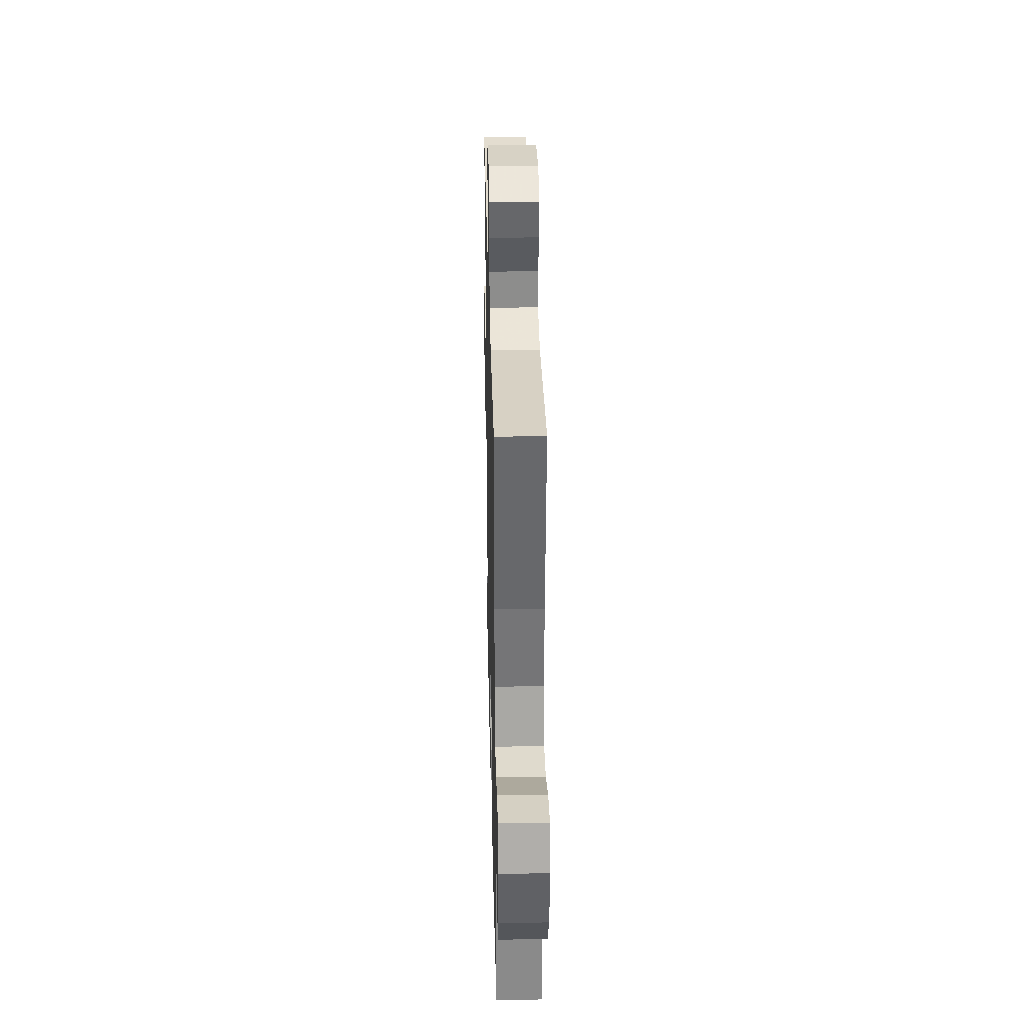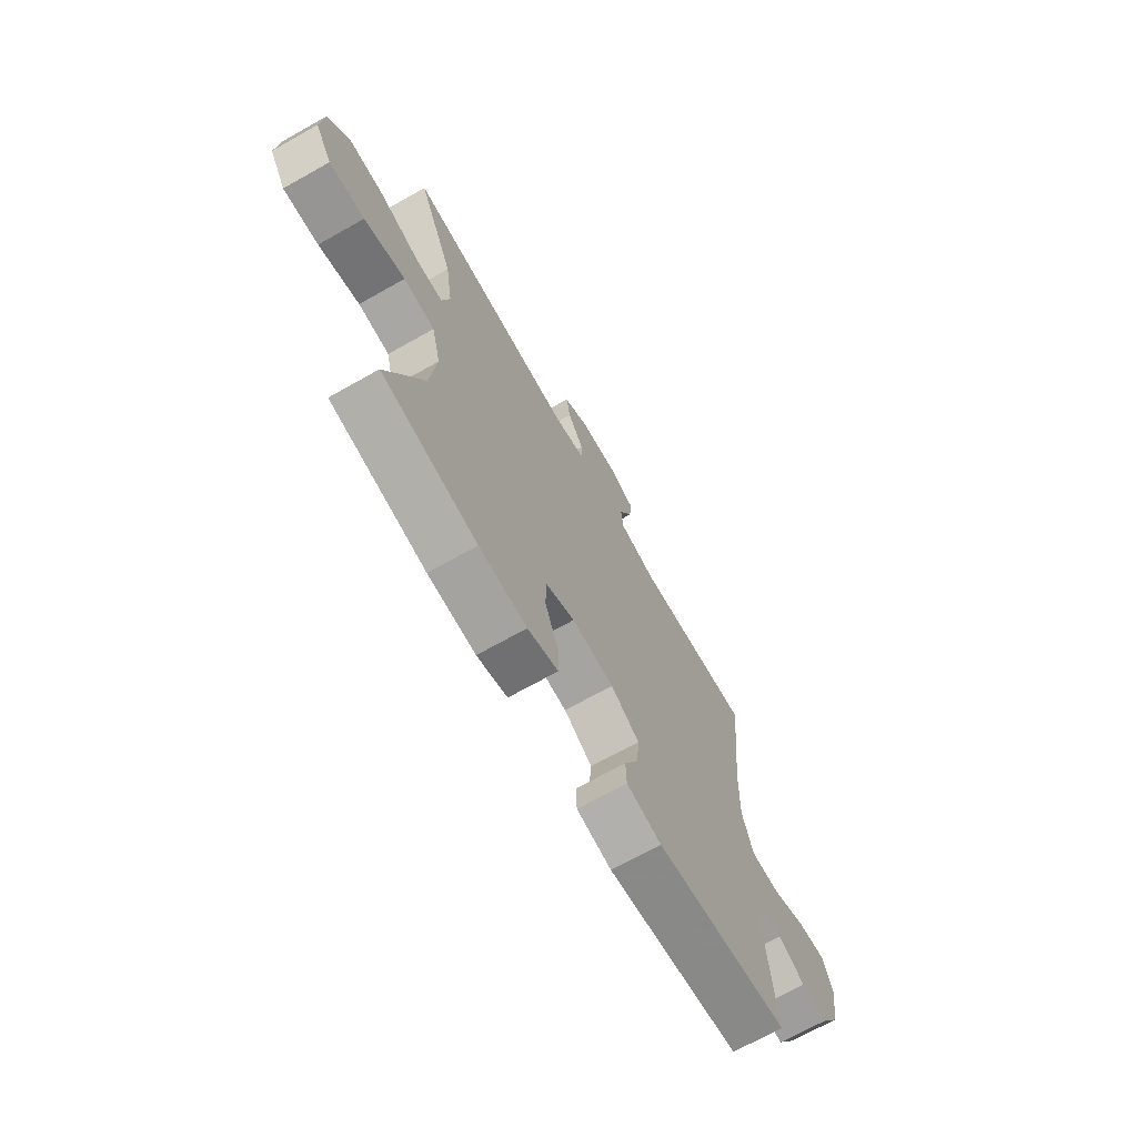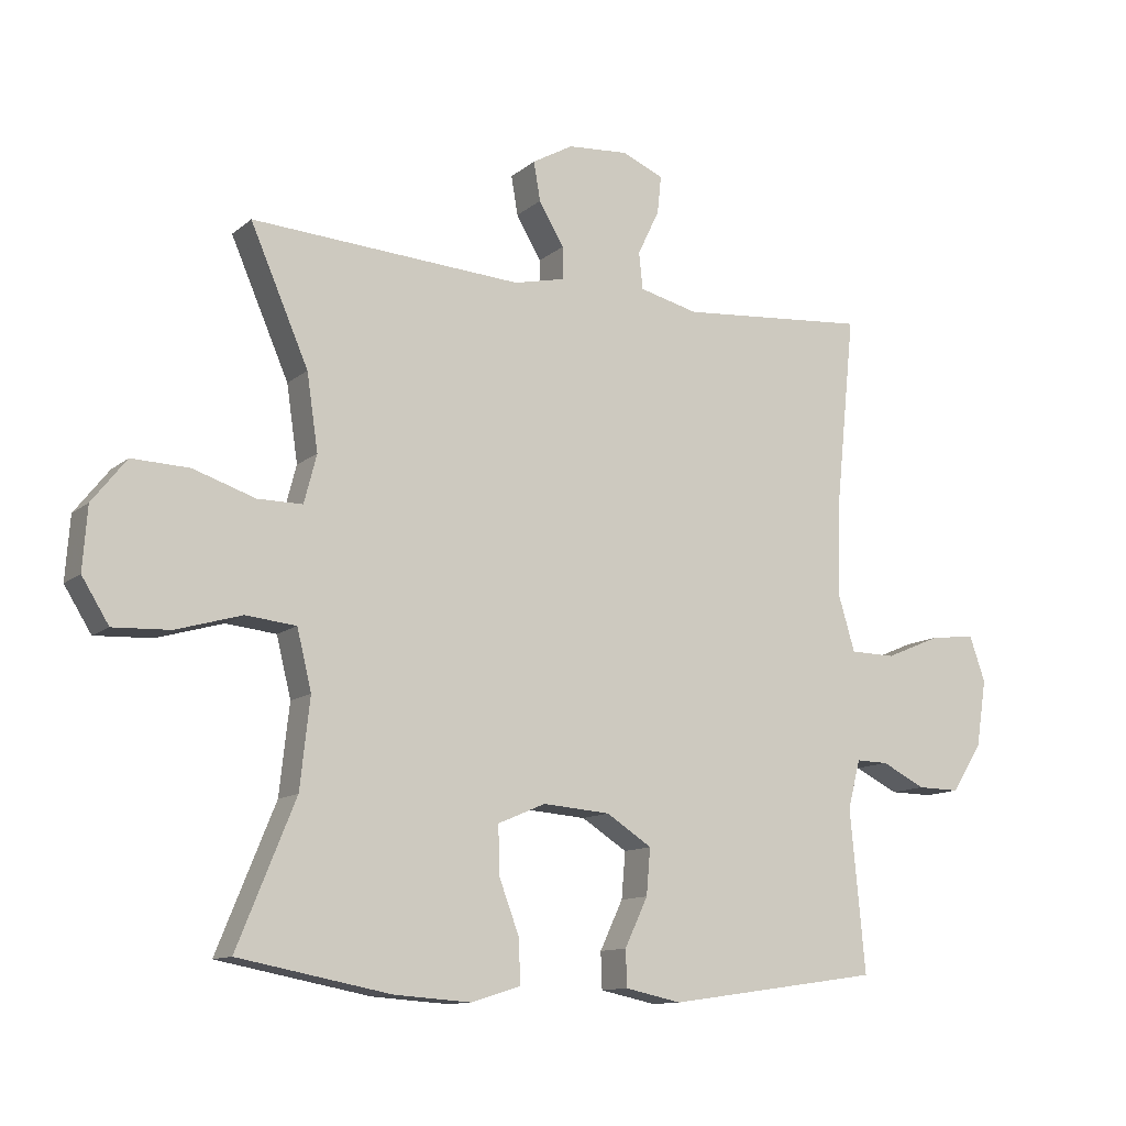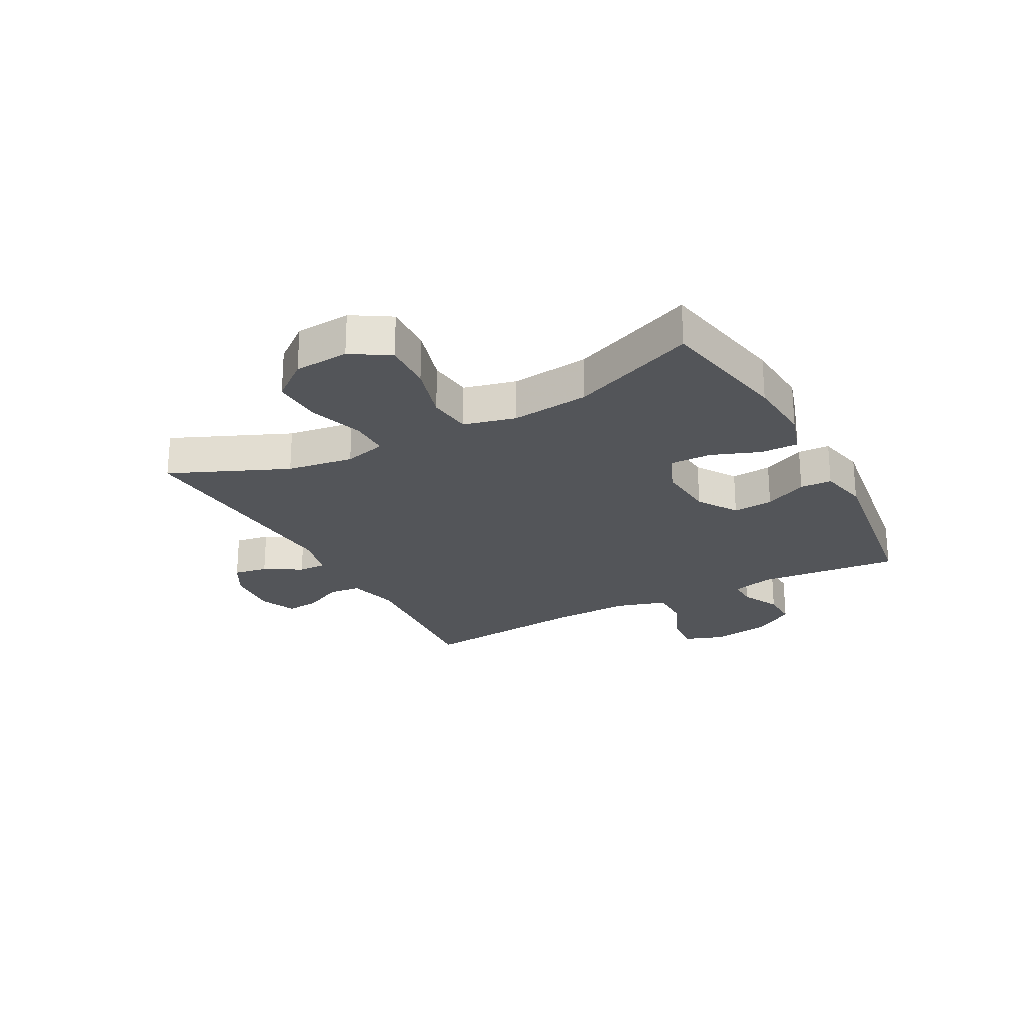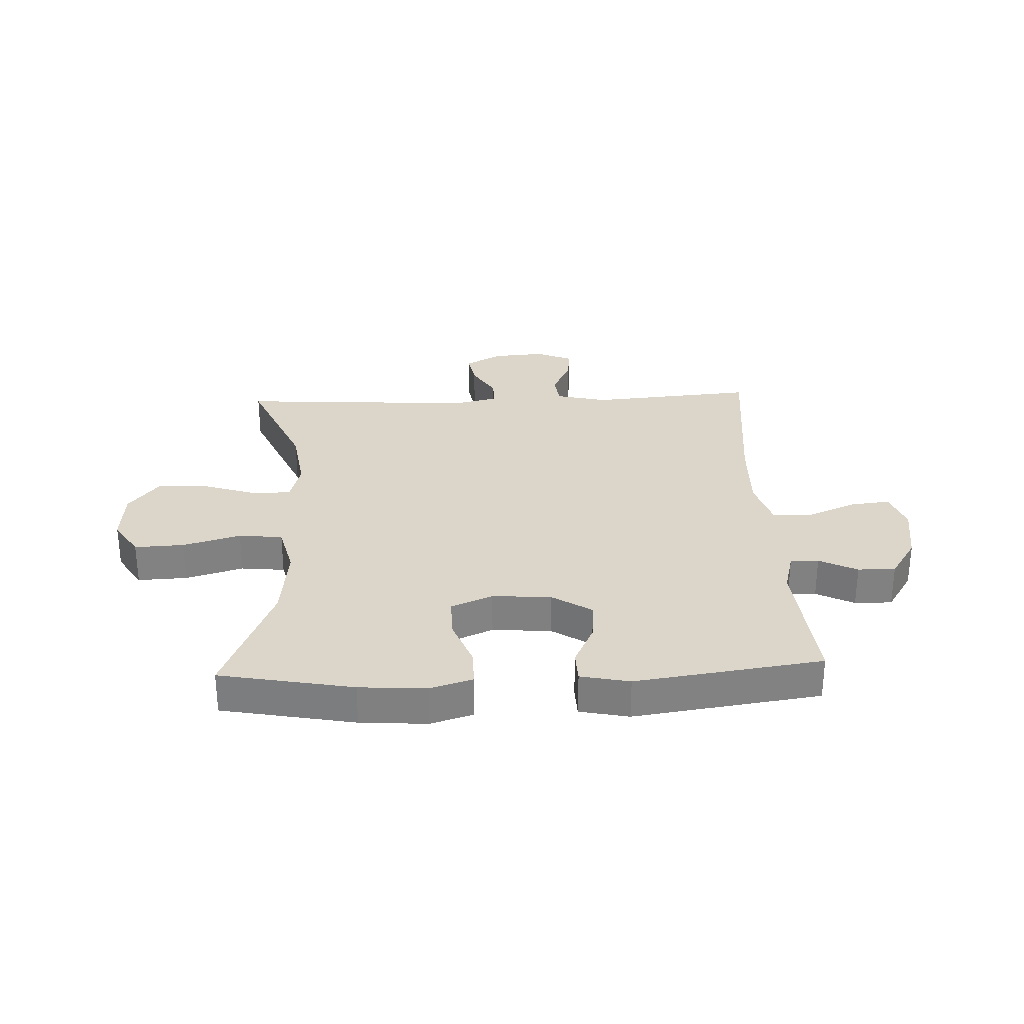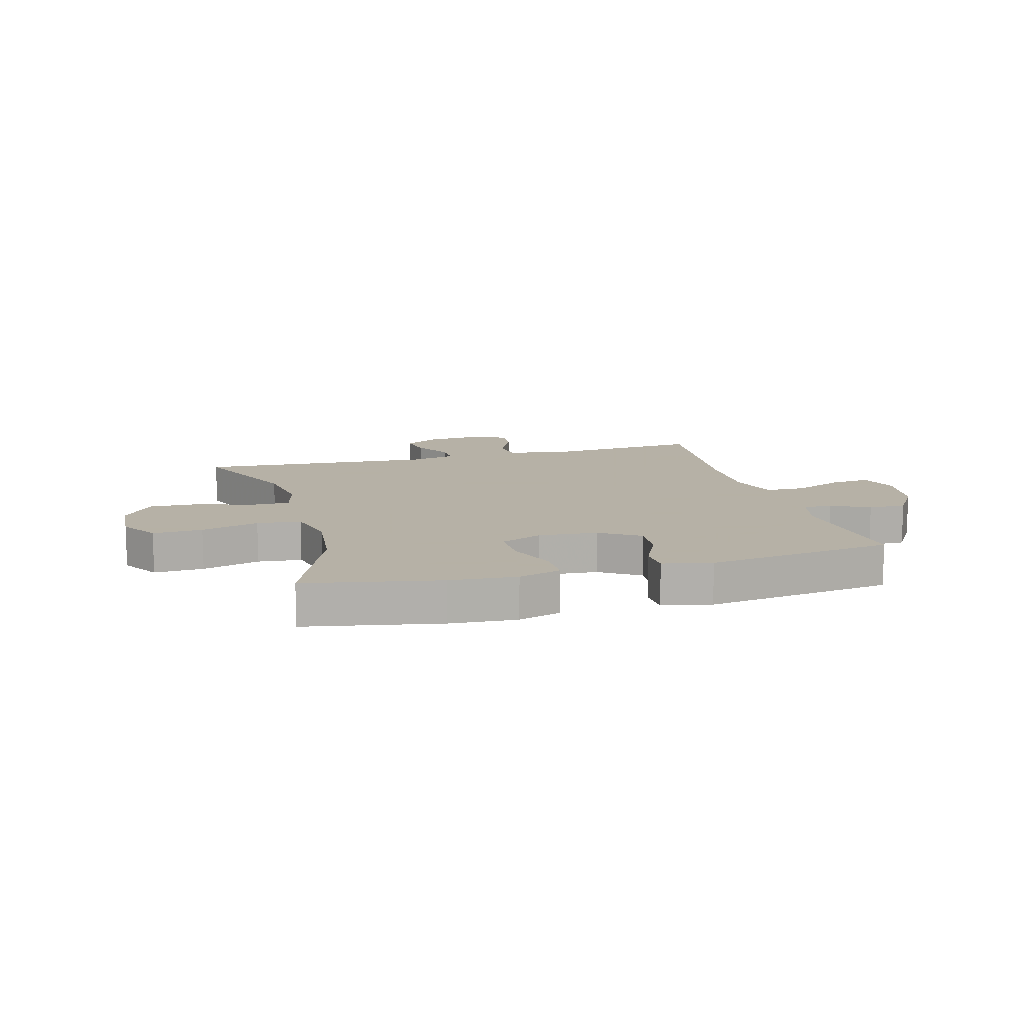
<metadata>
{"format":"obj","ext":"obj","renderer":"f3d","projection":"perspective","resolution":1024,"background":"white","views":[{"elev":31.9,"azim":-91.3,"up":"+Z"},{"elev":-69.7,"azim":119.4,"up":"+Z"},{"elev":-11.8,"azim":150.9,"up":"+Z"},{"elev":-24.1,"azim":118.3,"up":"+Y"},{"elev":29.7,"azim":177.6,"up":"+Y"},{"elev":12.1,"azim":164.6,"up":"+Y"}]}
</metadata>
<code>
v 0.5 0.07 -0.5
v 0.269 0.07 -0.544
v 0.153 0.07 -0.552
v 0.079 0.07 -0.529
v 0.08 0.07 -0.464
v 0.112 0.07 -0.379
v 0.113 0.07 -0.308
v 0.041 0.07 -0.277
v -0.061 0.07 -0.285
v -0.13 0.07 -0.329
v -0.124 0.07 -0.399
v -0.089 0.07 -0.473
v -0.091 0.07 -0.528
v -0.176 0.07 -0.546
v -0.5 0.07 -0.5
v -0.477 0.07 -0.255
v -0.496 0.07 -0.182
v -0.545 0.07 -0.183
v -0.611 0.07 -0.216
v -0.676 0.07 -0.217
v -0.722 0.07 -0.145
v -0.738 0.07 -0.043
v -0.714 0.07 0.025
v -0.646 0.07 0.018
v -0.561 0.07 -0.018
v -0.492 0.07 -0.017
v -0.466 0.07 0.07
v -0.47 0.07 0.206
v -0.5 0.07 0.5
v -0.213 0.07 0.476
v -0.124 0.07 0.498
v -0.118 0.07 0.553
v -0.151 0.07 0.622
v -0.157 0.07 0.679
v -0.094 0.07 0.706
v -0.002 0.07 0.699
v 0.06 0.07 0.664
v 0.05 0.07 0.605
v 0.012 0.07 0.541
v 0.011 0.07 0.492
v 0.089 0.07 0.474
v 0.5 0.07 0.5
v 0.412 0.07 0.297
v 0.395 0.07 0.182
v 0.414 0.07 0.109
v 0.482 0.07 0.109
v 0.576 0.07 0.14
v 0.663 0.07 0.143
v 0.715 0.07 0.077
v 0.722 0.07 -0.018
v 0.681 0.07 -0.084
v 0.595 0.07 -0.08
v 0.495 0.07 -0.051
v 0.419 0.07 -0.059
v 0.397 0.07 -0.149
v 0.412 0.07 -0.284
v 0.5 0 -0.5
v 0.269 0 -0.544
v 0.153 0 -0.552
v 0.079 0 -0.529
v 0.08 0 -0.464
v 0.112 0 -0.379
v 0.113 0 -0.308
v 0.041 0 -0.277
v -0.061 0 -0.285
v -0.13 0 -0.329
v -0.124 0 -0.399
v -0.089 0 -0.473
v -0.091 0 -0.528
v -0.176 0 -0.546
v -0.5 0 -0.5
v -0.477 0 -0.255
v -0.496 0 -0.182
v -0.545 0 -0.183
v -0.611 0 -0.216
v -0.676 0 -0.217
v -0.722 0 -0.145
v -0.738 0 -0.043
v -0.714 0 0.025
v -0.646 0 0.018
v -0.561 0 -0.018
v -0.492 0 -0.017
v -0.466 0 0.07
v -0.47 0 0.206
v -0.5 0 0.5
v -0.213 0 0.476
v -0.124 0 0.498
v -0.118 0 0.553
v -0.151 0 0.622
v -0.157 0 0.679
v -0.094 0 0.706
v -0.002 0 0.699
v 0.06 0 0.664
v 0.05 0 0.605
v 0.012 0 0.541
v 0.011 0 0.492
v 0.089 0 0.474
v 0.5 0 0.5
v 0.412 0 0.297
v 0.395 0 0.182
v 0.414 0 0.109
v 0.482 0 0.109
v 0.576 0 0.14
v 0.663 0 0.143
v 0.715 0 0.077
v 0.722 0 -0.018
v 0.681 0 -0.084
v 0.595 0 -0.08
v 0.495 0 -0.051
v 0.419 0 -0.059
v 0.397 0 -0.149
v 0.412 0 -0.284
f 51 52 53
f 50 51 53
f 49 50 53
f 48 49 53
f 47 48 53
f 46 47 53
f 45 46 53 54
f 44 45 54 55
f 41 42 43
f 40 41 43 44
f 37 38 39
f 36 37 39
f 35 36 39
f 34 35 39
f 33 34 39
f 32 33 39
f 31 32 39 40
f 40 44 55
f 31 40 55
f 30 31 55
f 23 24 25
f 22 23 25
f 21 22 25
f 20 21 25
f 19 20 25
f 18 19 25
f 17 18 25 26
f 16 17 26 27
f 14 15 16
f 13 14 16
f 12 13 16
f 11 12 16
f 10 11 16 27
f 4 5 6
f 3 4 6
f 2 3 6
f 1 2 6
f 56 1 6
f 56 6 7
f 56 7 8
f 55 56 8
f 30 55 8
f 29 30 8
f 28 29 8
f 9 10 27 28
f 8 9 28
f 109 108 107
f 109 107 106
f 109 106 105
f 109 105 104
f 109 104 103
f 109 103 102
f 110 109 102 101
f 111 110 101 100
f 99 98 97
f 100 99 97 96
f 95 94 93
f 95 93 92
f 95 92 91
f 95 91 90
f 95 90 89
f 95 89 88
f 96 95 88 87
f 111 100 96
f 111 96 87
f 111 87 86
f 81 80 79
f 81 79 78
f 81 78 77
f 81 77 76
f 81 76 75
f 81 75 74
f 82 81 74 73
f 83 82 73 72
f 72 71 70
f 72 70 69
f 72 69 68
f 72 68 67
f 83 72 67 66
f 62 61 60
f 62 60 59
f 62 59 58
f 62 58 57
f 62 57 112
f 63 62 112
f 64 63 112
f 64 112 111
f 64 111 86
f 64 86 85
f 64 85 84
f 84 83 66 65
f 84 65 64
f 1 57 58 2
f 2 58 59 3
f 3 59 60 4
f 4 60 61 5
f 5 61 62 6
f 6 62 63 7
f 7 63 64 8
f 8 64 65 9
f 9 65 66 10
f 10 66 67 11
f 11 67 68 12
f 12 68 69 13
f 13 69 70 14
f 14 70 71 15
f 15 71 72 16
f 16 72 73 17
f 17 73 74 18
f 18 74 75 19
f 19 75 76 20
f 20 76 77 21
f 21 77 78 22
f 22 78 79 23
f 23 79 80 24
f 24 80 81 25
f 25 81 82 26
f 26 82 83 27
f 27 83 84 28
f 28 84 85 29
f 29 85 86 30
f 30 86 87 31
f 31 87 88 32
f 32 88 89 33
f 33 89 90 34
f 34 90 91 35
f 35 91 92 36
f 36 92 93 37
f 37 93 94 38
f 38 94 95 39
f 39 95 96 40
f 40 96 97 41
f 41 97 98 42
f 42 98 99 43
f 43 99 100 44
f 44 100 101 45
f 45 101 102 46
f 46 102 103 47
f 47 103 104 48
f 48 104 105 49
f 49 105 106 50
f 50 106 107 51
f 51 107 108 52
f 52 108 109 53
f 53 109 110 54
f 54 110 111 55
f 55 111 112 56
f 56 112 57 1

</code>
